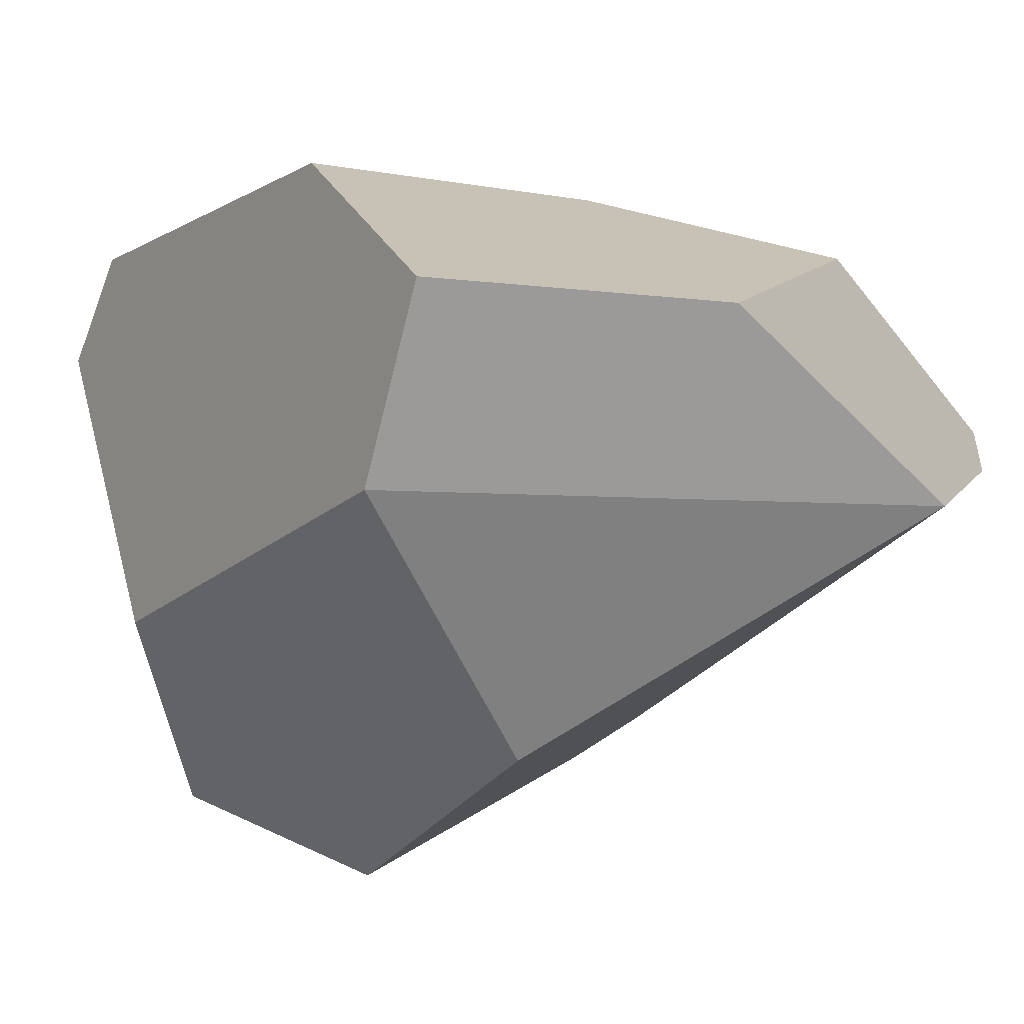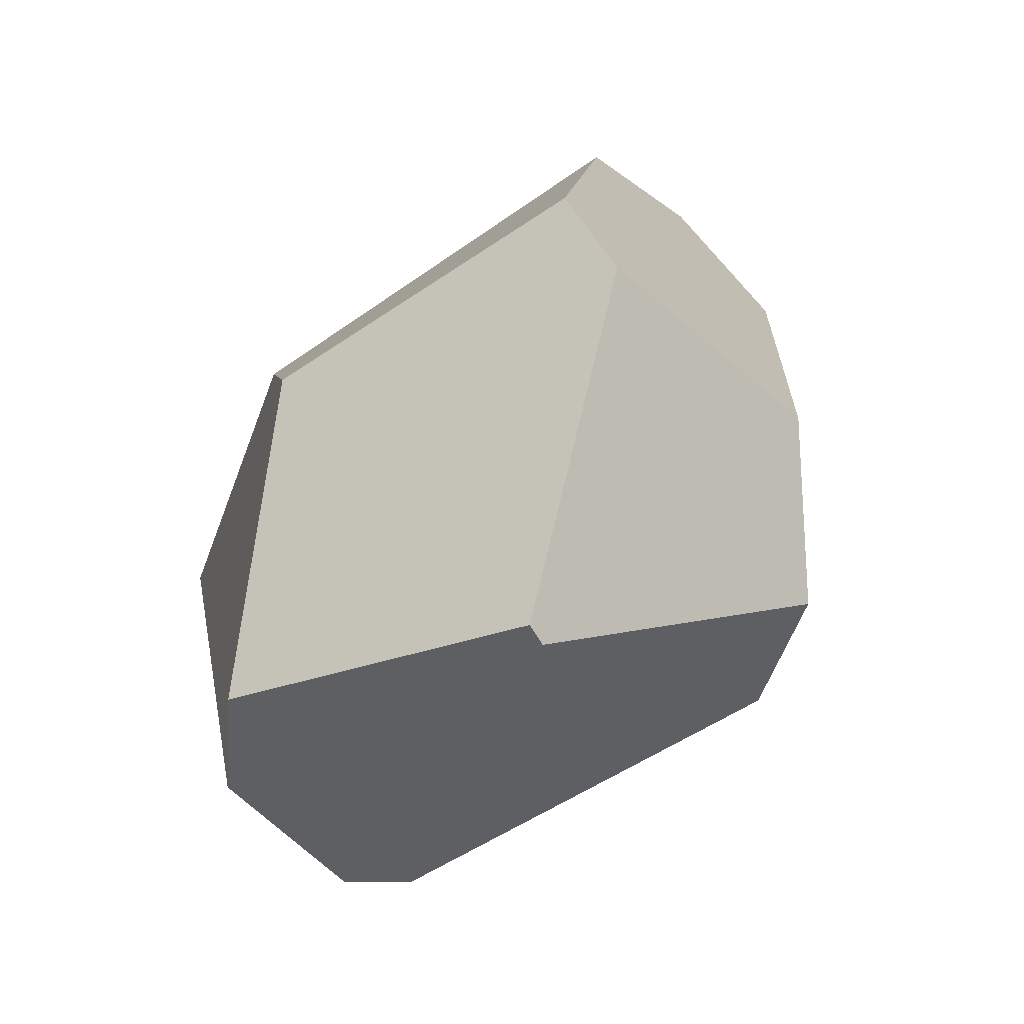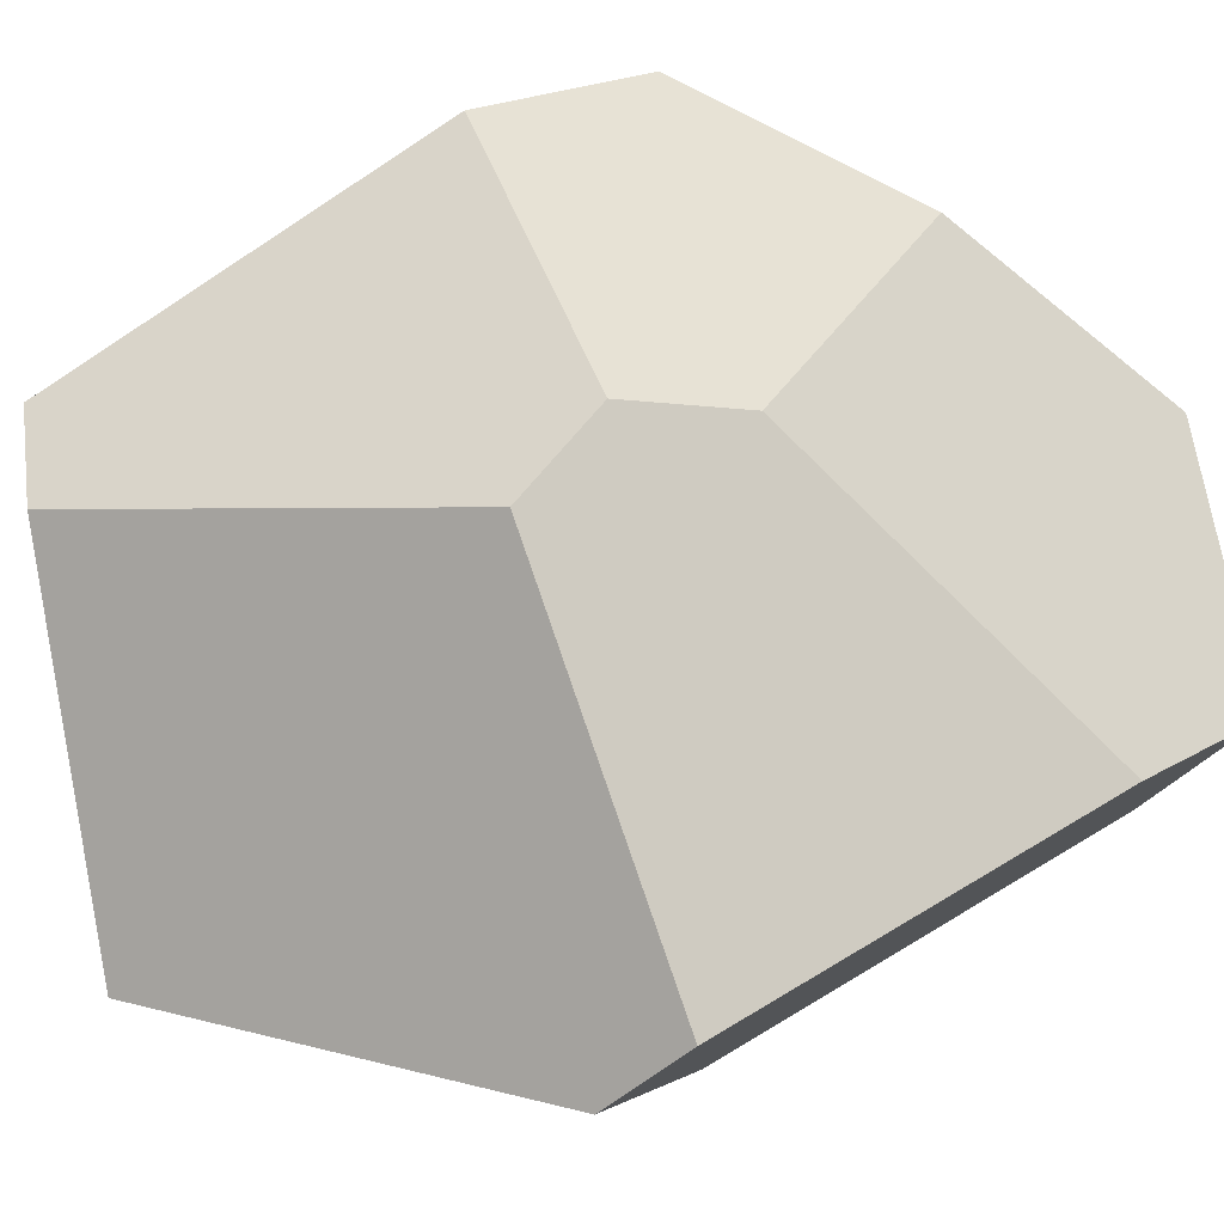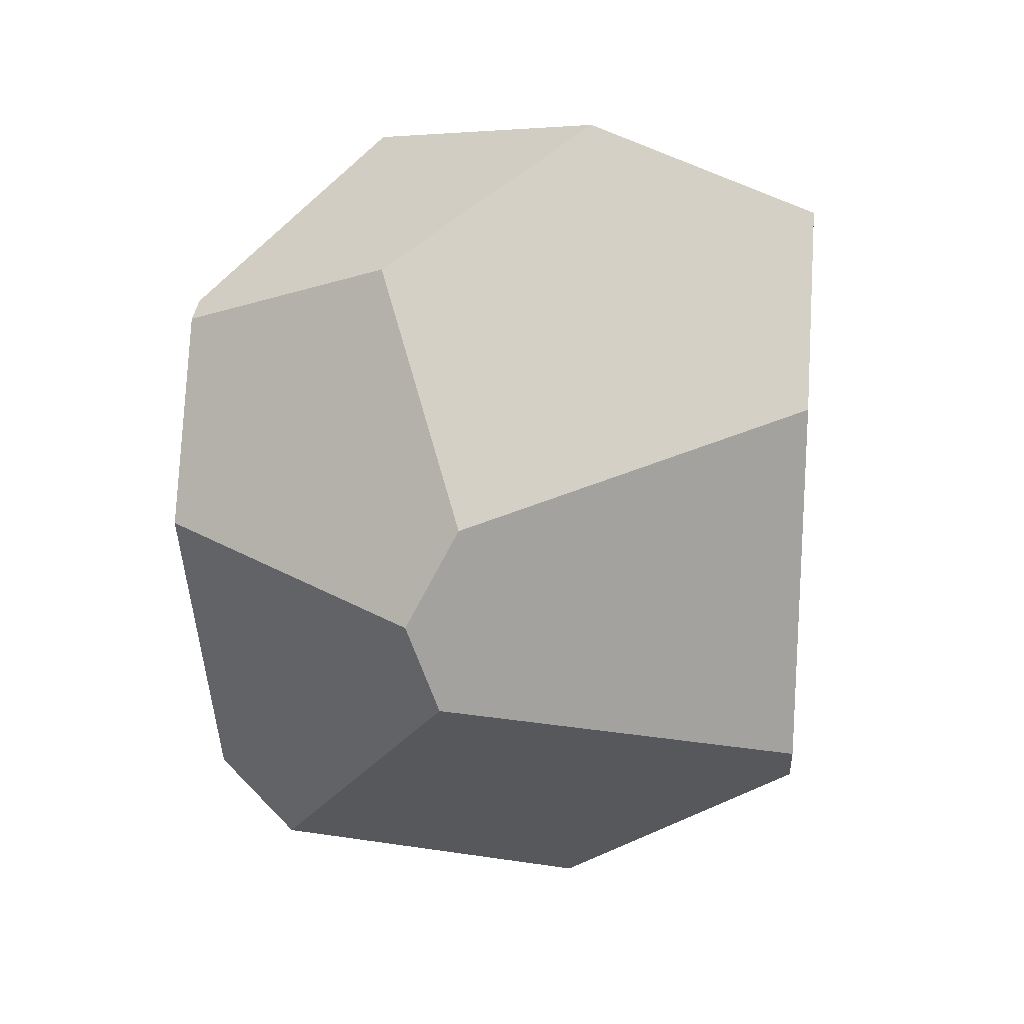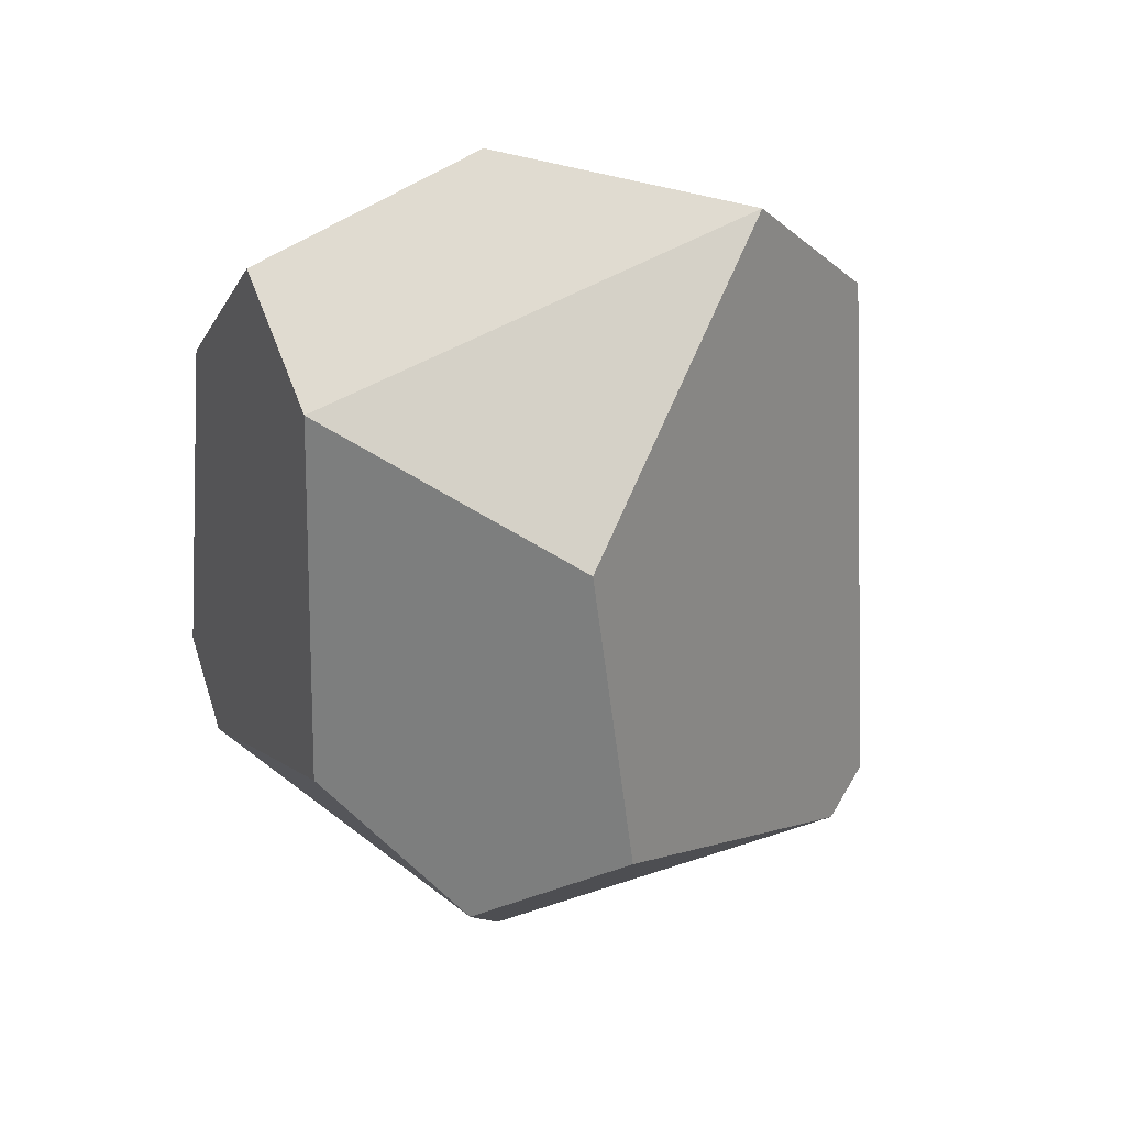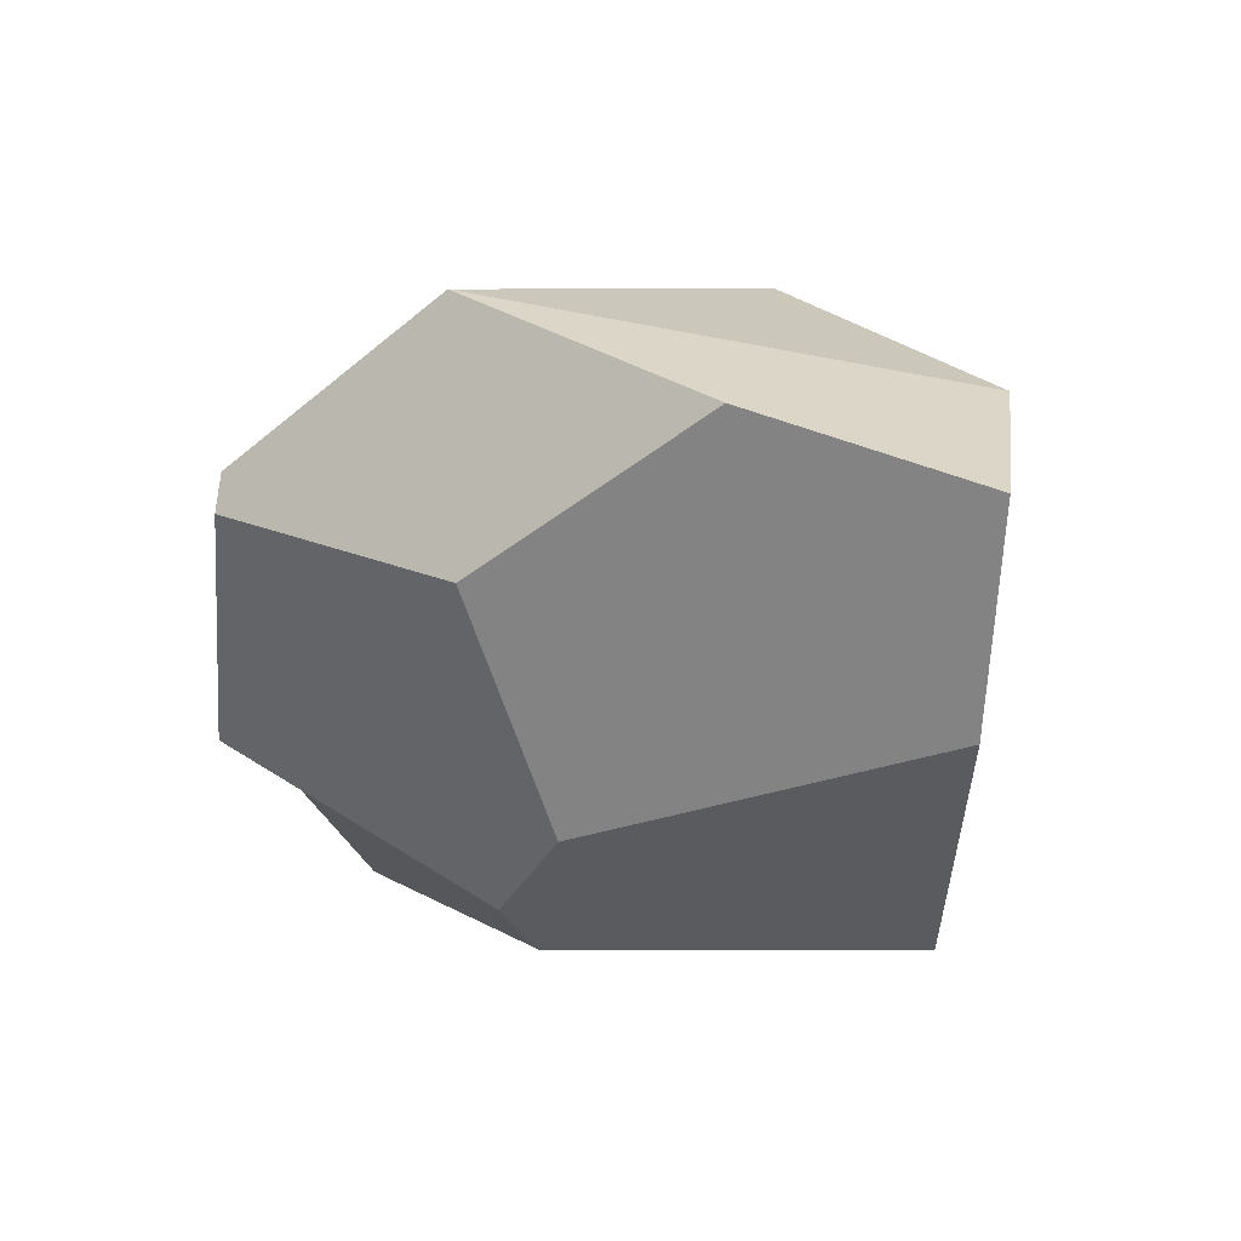
<metadata>
{"format":"obj","ext":"obj","renderer":"f3d","projection":"perspective","resolution":1024,"background":"white","views":[{"elev":-21.9,"azim":-31.4,"up":"+Y"},{"elev":-66.1,"azim":-130.2,"up":"+Z"},{"elev":73.4,"azim":-120.2,"up":"+Y"},{"elev":29.3,"azim":-169.2,"up":"+Z"},{"elev":29.6,"azim":-22.5,"up":"+Z"},{"elev":67.4,"azim":-169.3,"up":"+Z"}]}
</metadata>
<code>
o mediun_rock_3
v -0.5545 0.3783 3.645
v -0.09516 0.386 3.805
v 0.7375 0.5268 3.366
v 0.2821 0.661 3.573
v -0.5846 0.6932 3.356
v -0.6098 0.8333 2.628
v 0.07628 0.9141 3.133
v 0.709 0.6183 2.285
v 0.5092 0.7584 2.214
v 0.7091 0.807 3.025
v 0.1699 0.9974 2.946
v 0.1013 1.004 2.759
v -0.541 0.106 3.473
v -0.07218 0.4409 1.987
v -0.08989 0.4876 1.981
v -0.6021 0.6954 2.477
v -0.5547 0.1364 2.689
v -0.3208 -0.07174 2.443
v 0.7344 0.291 2.286
v 0.6178 0.203 2.239
v 0.7435 0.4519 3.375
v 0.3868 0.2036 3.682
v -0.1109 -0.1694 3.202
v -0.04163 -0.209 2.582
f 23 22 13
f 21 3 4 2 22
f 1 2 4 7 5
f 5 7 11 12 6
f 4 3 10 11 7
f 16 15 14 18 17
f 11 10 8 9 12
f 23 13 17 18 24
f 6 16 17 13 1 5
f 6 12 9 15 16
f 20 14 15 9 8 19
f 19 21 22 23 24 20
f 18 14 20 24
f 8 10 3 21 19
f 13 22 2 1

</code>
